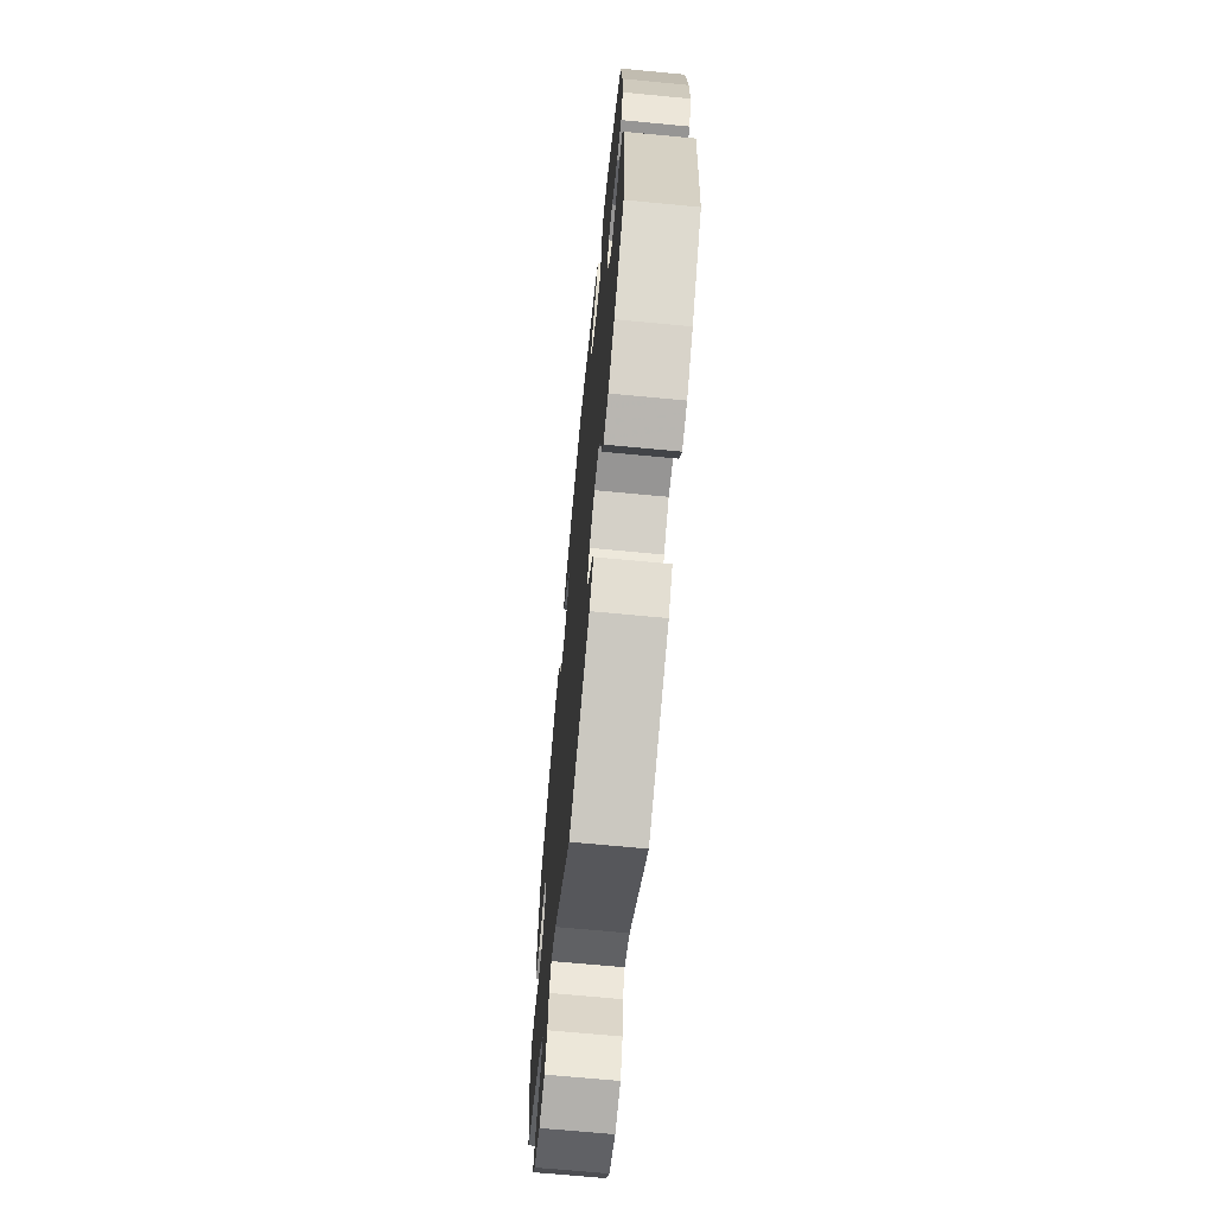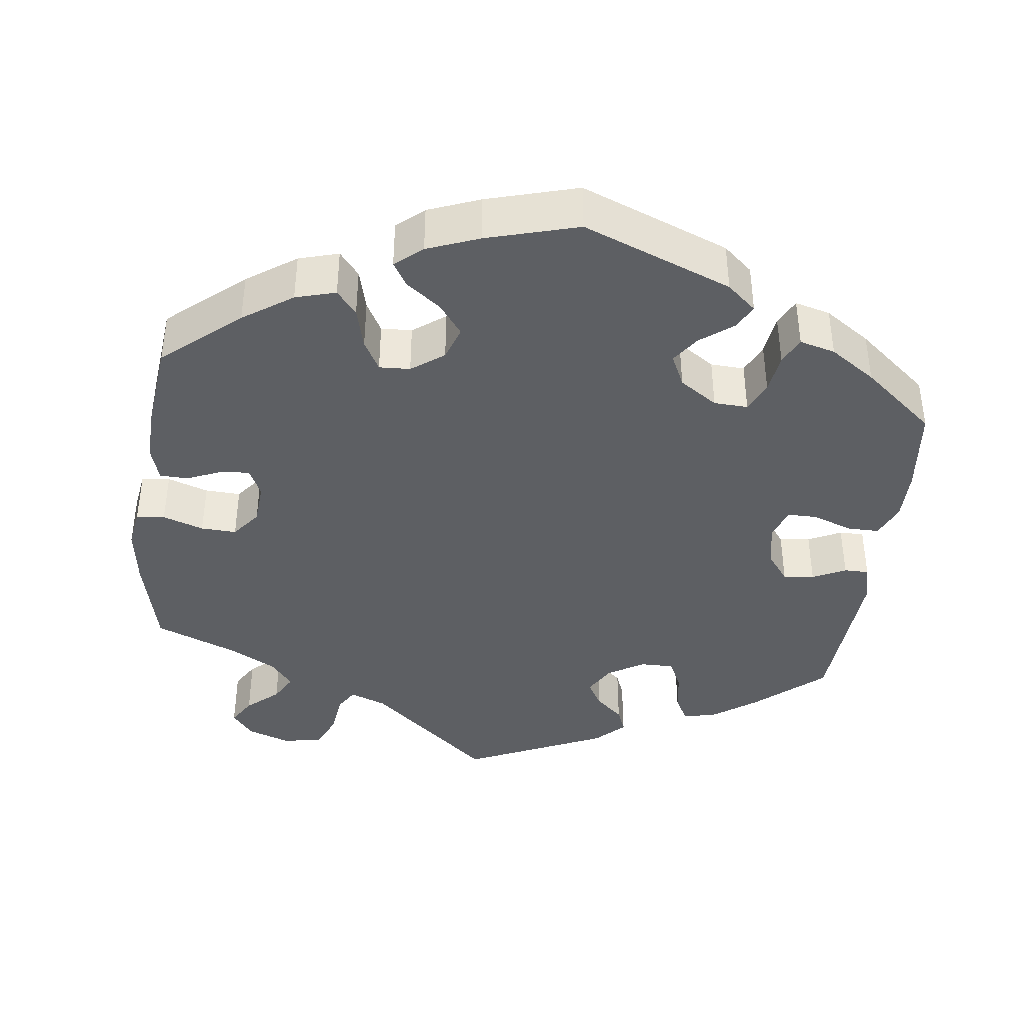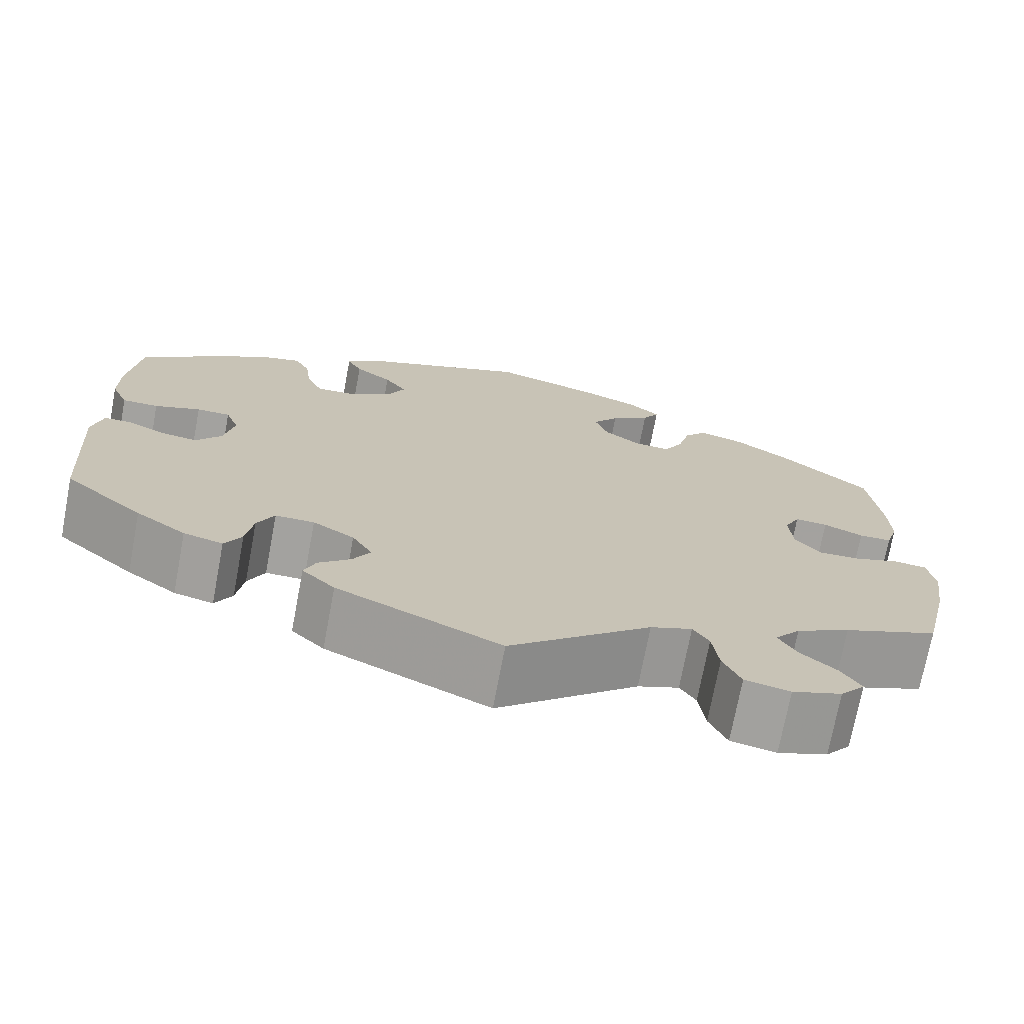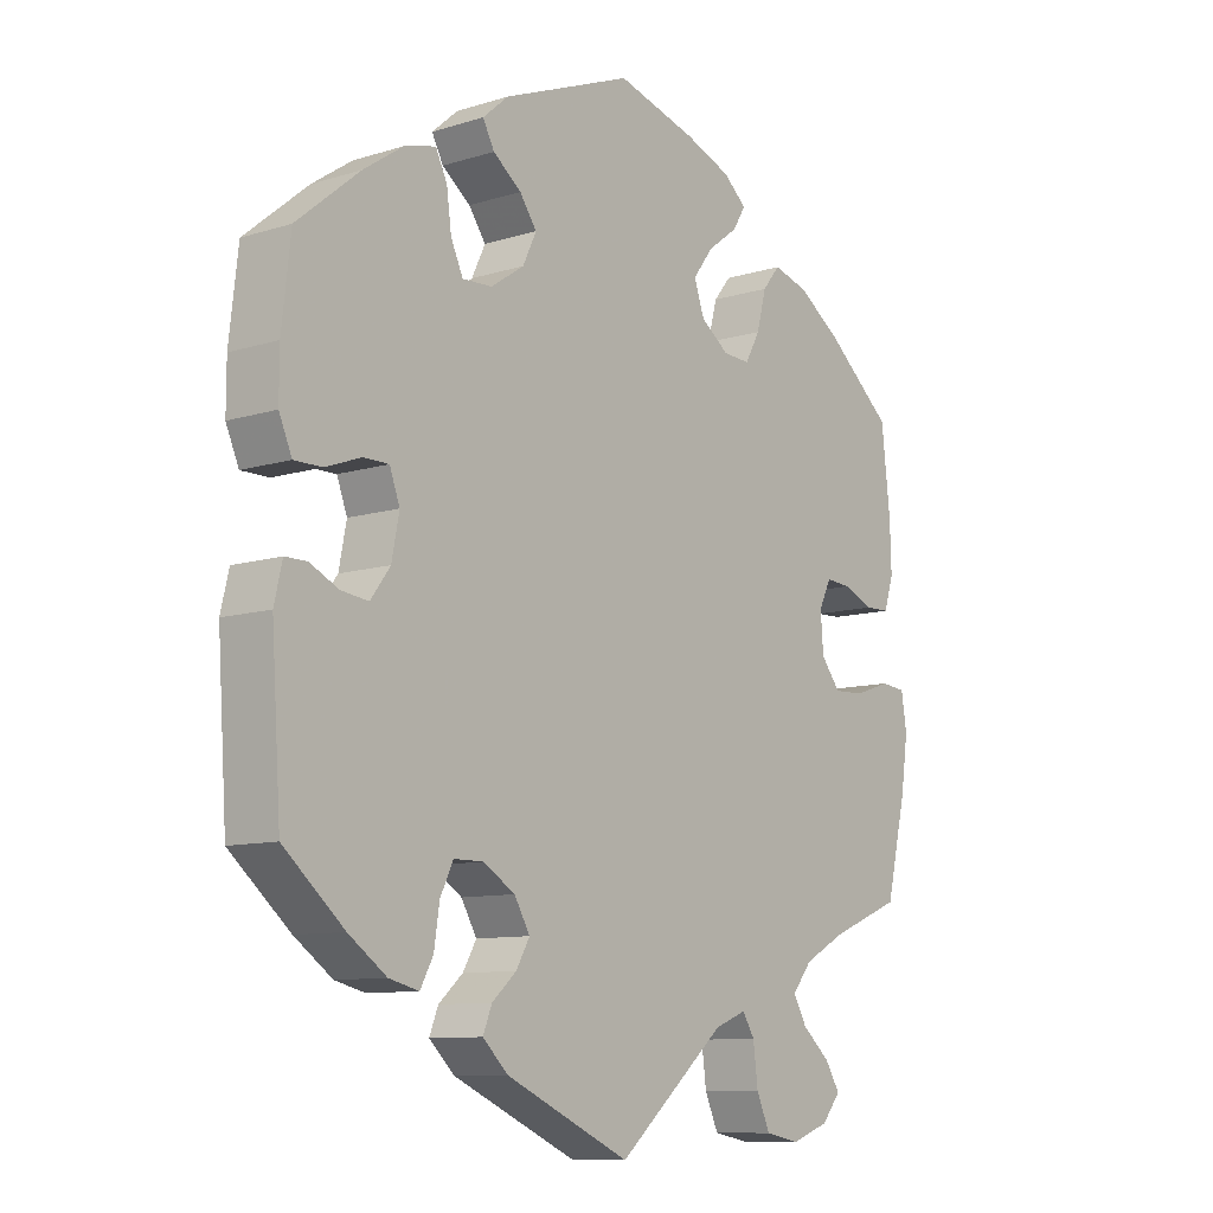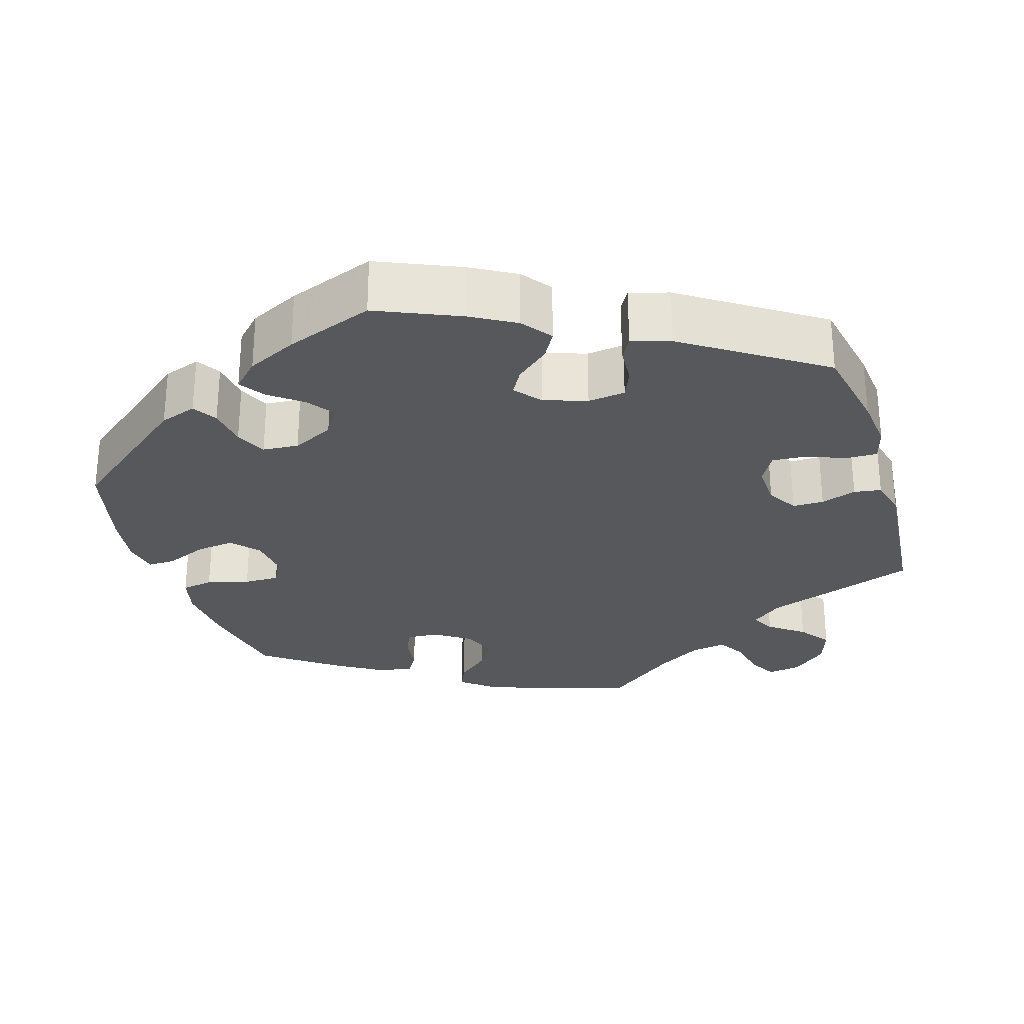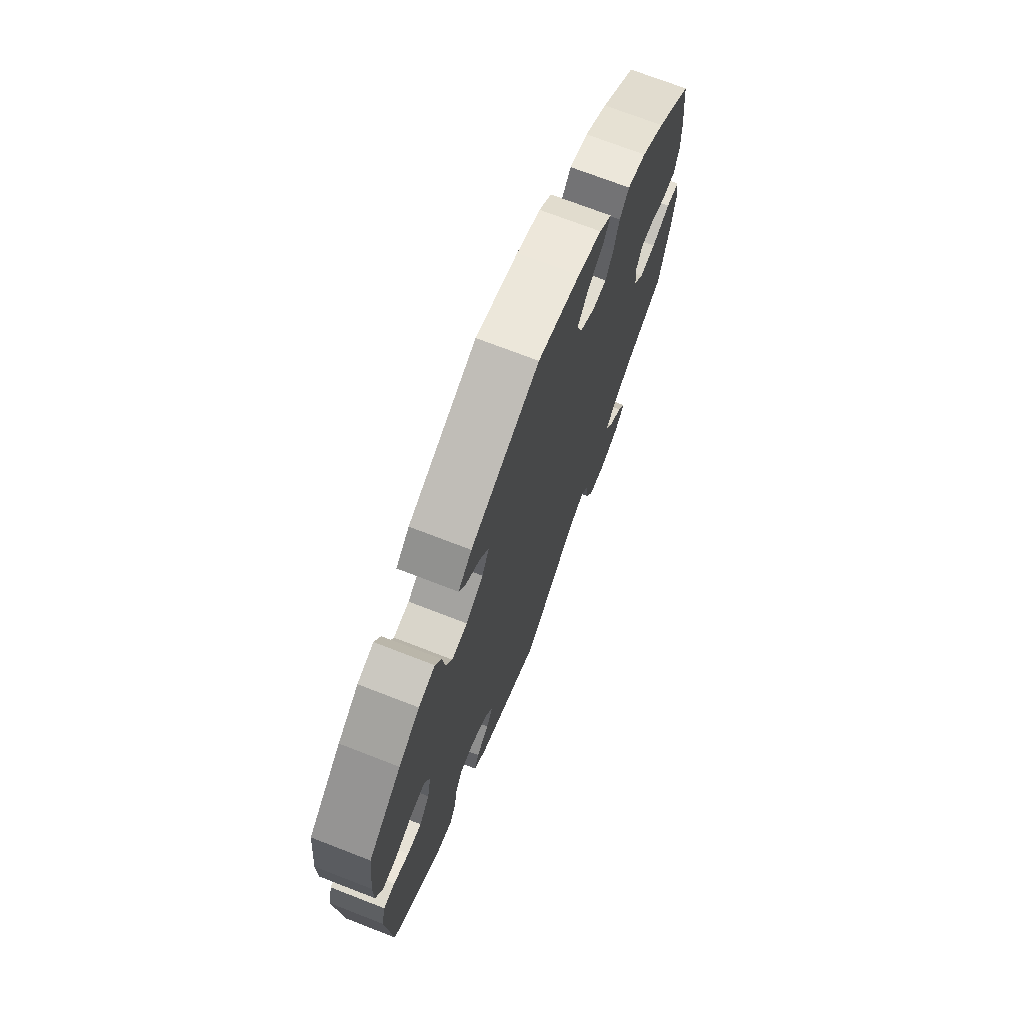
<metadata>
{"format":"obj","ext":"obj","renderer":"f3d","projection":"perspective","resolution":1024,"background":"white","views":[{"elev":-67.6,"azim":84.5,"up":"+Z"},{"elev":-40.1,"azim":-7.2,"up":"+Y"},{"elev":-72.6,"azim":169.3,"up":"+Z"},{"elev":-9.9,"azim":128.7,"up":"+Z"},{"elev":-28.2,"azim":77.3,"up":"+Y"},{"elev":71.9,"azim":111.2,"up":"+Z"}]}
</metadata>
<code>
v 0.513 0.07 0.175
v 0.513 0.07 0.109
v 0.494 0.07 0.065
v 0.453 0.07 0.065
v 0.401 0.07 0.084
v 0.363 0.07 0.084
v 0.348 0.07 0.043
v 0.359 0.07 -0.014
v 0.388 0.07 -0.053
v 0.428 0.07 -0.048
v 0.471 0.07 -0.027
v 0.503 0.07 -0.027
v 0.515 0.07 -0.078
v 0.501 0.07 -0.288
v 0.412 0.07 -0.365
v 0.356 0.07 -0.405
v 0.312 0.07 -0.416
v 0.293 0.07 -0.381
v 0.285 0.07 -0.328
v 0.266 0.07 -0.288
v 0.222 0.07 -0.288
v 0.175 0.07 -0.317
v 0.152 0.07 -0.357
v 0.172 0.07 -0.392
v 0.208 0.07 -0.424
v 0.221 0.07 -0.457
v 0.184 0.07 -0.493
v 0 0.07 -0.577
v -0.16 0.07 -0.44
v -0.207 0.07 -0.422
v -0.225 0.07 -0.451
v -0.232 0.07 -0.507
v -0.252 0.07 -0.552
v -0.303 0.07 -0.562
v -0.359 0.07 -0.542
v -0.387 0.07 -0.508
v -0.365 0.07 -0.472
v -0.324 0.07 -0.436
v -0.304 0.07 -0.4
v -0.333 0.07 -0.364
v -0.394 0.07 -0.331
v -0.501 0.07 -0.288
v -0.531 0.07 -0.161
v -0.542 0.07 -0.085
v -0.534 0.07 -0.034
v -0.497 0.07 -0.03
v -0.444 0.07 -0.048
v -0.398 0.07 -0.05
v -0.369 0.07 -0.013
v -0.365 0.07 0.042
v -0.383 0.07 0.079
v -0.42 0.07 0.076
v -0.465 0.07 0.057
v -0.502 0.07 0.058
v -0.516 0.07 0.103
v -0.514 0.07 0.172
v -0.501 0.07 0.289
v -0.402 0.07 0.373
v -0.338 0.07 0.417
v -0.286 0.07 0.432
v -0.26 0.07 0.4
v -0.246 0.07 0.346
v -0.224 0.07 0.306
v -0.184 0.07 0.308
v -0.142 0.07 0.339
v -0.127 0.07 0.383
v -0.157 0.07 0.423
v -0.202 0.07 0.457
v -0.221 0.07 0.488
v -0.186 0.07 0.518
v -0.119 0.07 0.544
v 0 0.07 0.578
v 0.193 0.07 0.502
v 0.231 0.07 0.469
v 0.214 0.07 0.437
v 0.172 0.07 0.405
v 0.147 0.07 0.369
v 0.167 0.07 0.327
v 0.216 0.07 0.294
v 0.26 0.07 0.292
v 0.278 0.07 0.331
v 0.285 0.07 0.384
v 0.302 0.07 0.419
v 0.348 0.07 0.407
v 0.407 0.07 0.367
v 0.5 0.07 0.29
v 0.513 0 0.175
v 0.513 0 0.109
v 0.494 0 0.065
v 0.453 0 0.065
v 0.401 0 0.084
v 0.363 0 0.084
v 0.348 0 0.043
v 0.359 0 -0.014
v 0.388 0 -0.053
v 0.428 0 -0.048
v 0.471 0 -0.027
v 0.503 0 -0.027
v 0.515 0 -0.078
v 0.501 0 -0.288
v 0.412 0 -0.365
v 0.356 0 -0.405
v 0.312 0 -0.416
v 0.293 0 -0.381
v 0.285 0 -0.328
v 0.266 0 -0.288
v 0.222 0 -0.288
v 0.175 0 -0.317
v 0.152 0 -0.357
v 0.172 0 -0.392
v 0.208 0 -0.424
v 0.221 0 -0.457
v 0.184 0 -0.493
v 0 0 -0.577
v -0.16 0 -0.44
v -0.207 0 -0.422
v -0.225 0 -0.451
v -0.232 0 -0.507
v -0.252 0 -0.552
v -0.303 0 -0.562
v -0.359 0 -0.542
v -0.387 0 -0.508
v -0.365 0 -0.472
v -0.324 0 -0.436
v -0.304 0 -0.4
v -0.333 0 -0.364
v -0.394 0 -0.331
v -0.501 0 -0.288
v -0.531 0 -0.161
v -0.542 0 -0.085
v -0.534 0 -0.034
v -0.497 0 -0.03
v -0.444 0 -0.048
v -0.398 0 -0.05
v -0.369 0 -0.013
v -0.365 0 0.042
v -0.383 0 0.079
v -0.42 0 0.076
v -0.465 0 0.057
v -0.502 0 0.058
v -0.516 0 0.103
v -0.514 0 0.172
v -0.501 0 0.289
v -0.402 0 0.373
v -0.338 0 0.417
v -0.286 0 0.432
v -0.26 0 0.4
v -0.246 0 0.346
v -0.224 0 0.306
v -0.184 0 0.308
v -0.142 0 0.339
v -0.127 0 0.383
v -0.157 0 0.423
v -0.202 0 0.457
v -0.221 0 0.488
v -0.186 0 0.518
v -0.119 0 0.544
v 0 0 0.578
v 0.193 0 0.502
v 0.231 0 0.469
v 0.214 0 0.437
v 0.172 0 0.405
v 0.147 0 0.369
v 0.167 0 0.327
v 0.216 0 0.294
v 0.26 0 0.292
v 0.278 0 0.331
v 0.285 0 0.384
v 0.302 0 0.419
v 0.348 0 0.407
v 0.407 0 0.367
v 0.5 0 0.29
f 81 82 83 84
f 80 81 84 85
f 73 74 75 76
f 73 76 77
f 72 73 77
f 71 72 77 78
f 67 68 69 70
f 66 67 70 71
f 59 60 61 62
f 59 62 63
f 58 59 63
f 57 58 63
f 56 57 63 64
f 52 53 54 55
f 51 52 55 56
f 44 45 46 47
f 44 47 48
f 41 42 43 44
f 40 41 44 48
f 39 40 48 49
f 35 36 37 38
f 35 38 39
f 34 35 39
f 31 32 33 34
f 30 31 34 39
f 26 27 28 29
f 24 25 26 29
f 23 24 29 30
f 22 23 30 39
f 16 17 18 19
f 16 19 20
f 15 16 20
f 14 15 20
f 13 14 20
f 10 11 12 13
f 9 10 13 20
f 8 9 20 21
f 2 3 4 5
f 2 5 6
f 1 2 6
f 80 85 86 1
f 66 71 78
f 65 66 78 79
f 64 65 79
f 51 56 64 79
f 50 51 79 80
f 7 8 21 22
f 6 7 22 39
f 50 80 1 6
f 6 39 49 50
f 170 169 168 167
f 171 170 167 166
f 162 161 160 159
f 163 162 159
f 163 159 158
f 164 163 158 157
f 156 155 154 153
f 157 156 153 152
f 148 147 146 145
f 149 148 145
f 149 145 144
f 149 144 143
f 150 149 143 142
f 141 140 139 138
f 142 141 138 137
f 133 132 131 130
f 134 133 130
f 130 129 128 127
f 134 130 127 126
f 135 134 126 125
f 124 123 122 121
f 125 124 121
f 125 121 120
f 120 119 118 117
f 125 120 117 116
f 115 114 113 112
f 115 112 111 110
f 116 115 110 109
f 125 116 109 108
f 105 104 103 102
f 106 105 102
f 106 102 101
f 106 101 100
f 106 100 99
f 99 98 97 96
f 106 99 96 95
f 107 106 95 94
f 91 90 89 88
f 92 91 88
f 92 88 87
f 87 172 171 166
f 164 157 152
f 165 164 152 151
f 165 151 150
f 165 150 142 137
f 166 165 137 136
f 108 107 94 93
f 125 108 93 92
f 92 87 166 136
f 136 135 125 92
f 1 87 88 2
f 2 88 89 3
f 3 89 90 4
f 4 90 91 5
f 5 91 92 6
f 6 92 93 7
f 7 93 94 8
f 8 94 95 9
f 9 95 96 10
f 10 96 97 11
f 11 97 98 12
f 12 98 99 13
f 13 99 100 14
f 14 100 101 15
f 15 101 102 16
f 16 102 103 17
f 17 103 104 18
f 18 104 105 19
f 19 105 106 20
f 20 106 107 21
f 21 107 108 22
f 22 108 109 23
f 23 109 110 24
f 24 110 111 25
f 25 111 112 26
f 26 112 113 27
f 27 113 114 28
f 28 114 115 29
f 29 115 116 30
f 30 116 117 31
f 31 117 118 32
f 32 118 119 33
f 33 119 120 34
f 34 120 121 35
f 35 121 122 36
f 36 122 123 37
f 37 123 124 38
f 38 124 125 39
f 39 125 126 40
f 40 126 127 41
f 41 127 128 42
f 42 128 129 43
f 43 129 130 44
f 44 130 131 45
f 45 131 132 46
f 46 132 133 47
f 47 133 134 48
f 48 134 135 49
f 49 135 136 50
f 50 136 137 51
f 51 137 138 52
f 52 138 139 53
f 53 139 140 54
f 54 140 141 55
f 55 141 142 56
f 56 142 143 57
f 57 143 144 58
f 58 144 145 59
f 59 145 146 60
f 60 146 147 61
f 61 147 148 62
f 62 148 149 63
f 63 149 150 64
f 64 150 151 65
f 65 151 152 66
f 66 152 153 67
f 67 153 154 68
f 68 154 155 69
f 69 155 156 70
f 70 156 157 71
f 71 157 158 72
f 72 158 159 73
f 73 159 160 74
f 74 160 161 75
f 75 161 162 76
f 76 162 163 77
f 77 163 164 78
f 78 164 165 79
f 79 165 166 80
f 80 166 167 81
f 81 167 168 82
f 82 168 169 83
f 83 169 170 84
f 84 170 171 85
f 85 171 172 86
f 86 172 87 1

</code>
